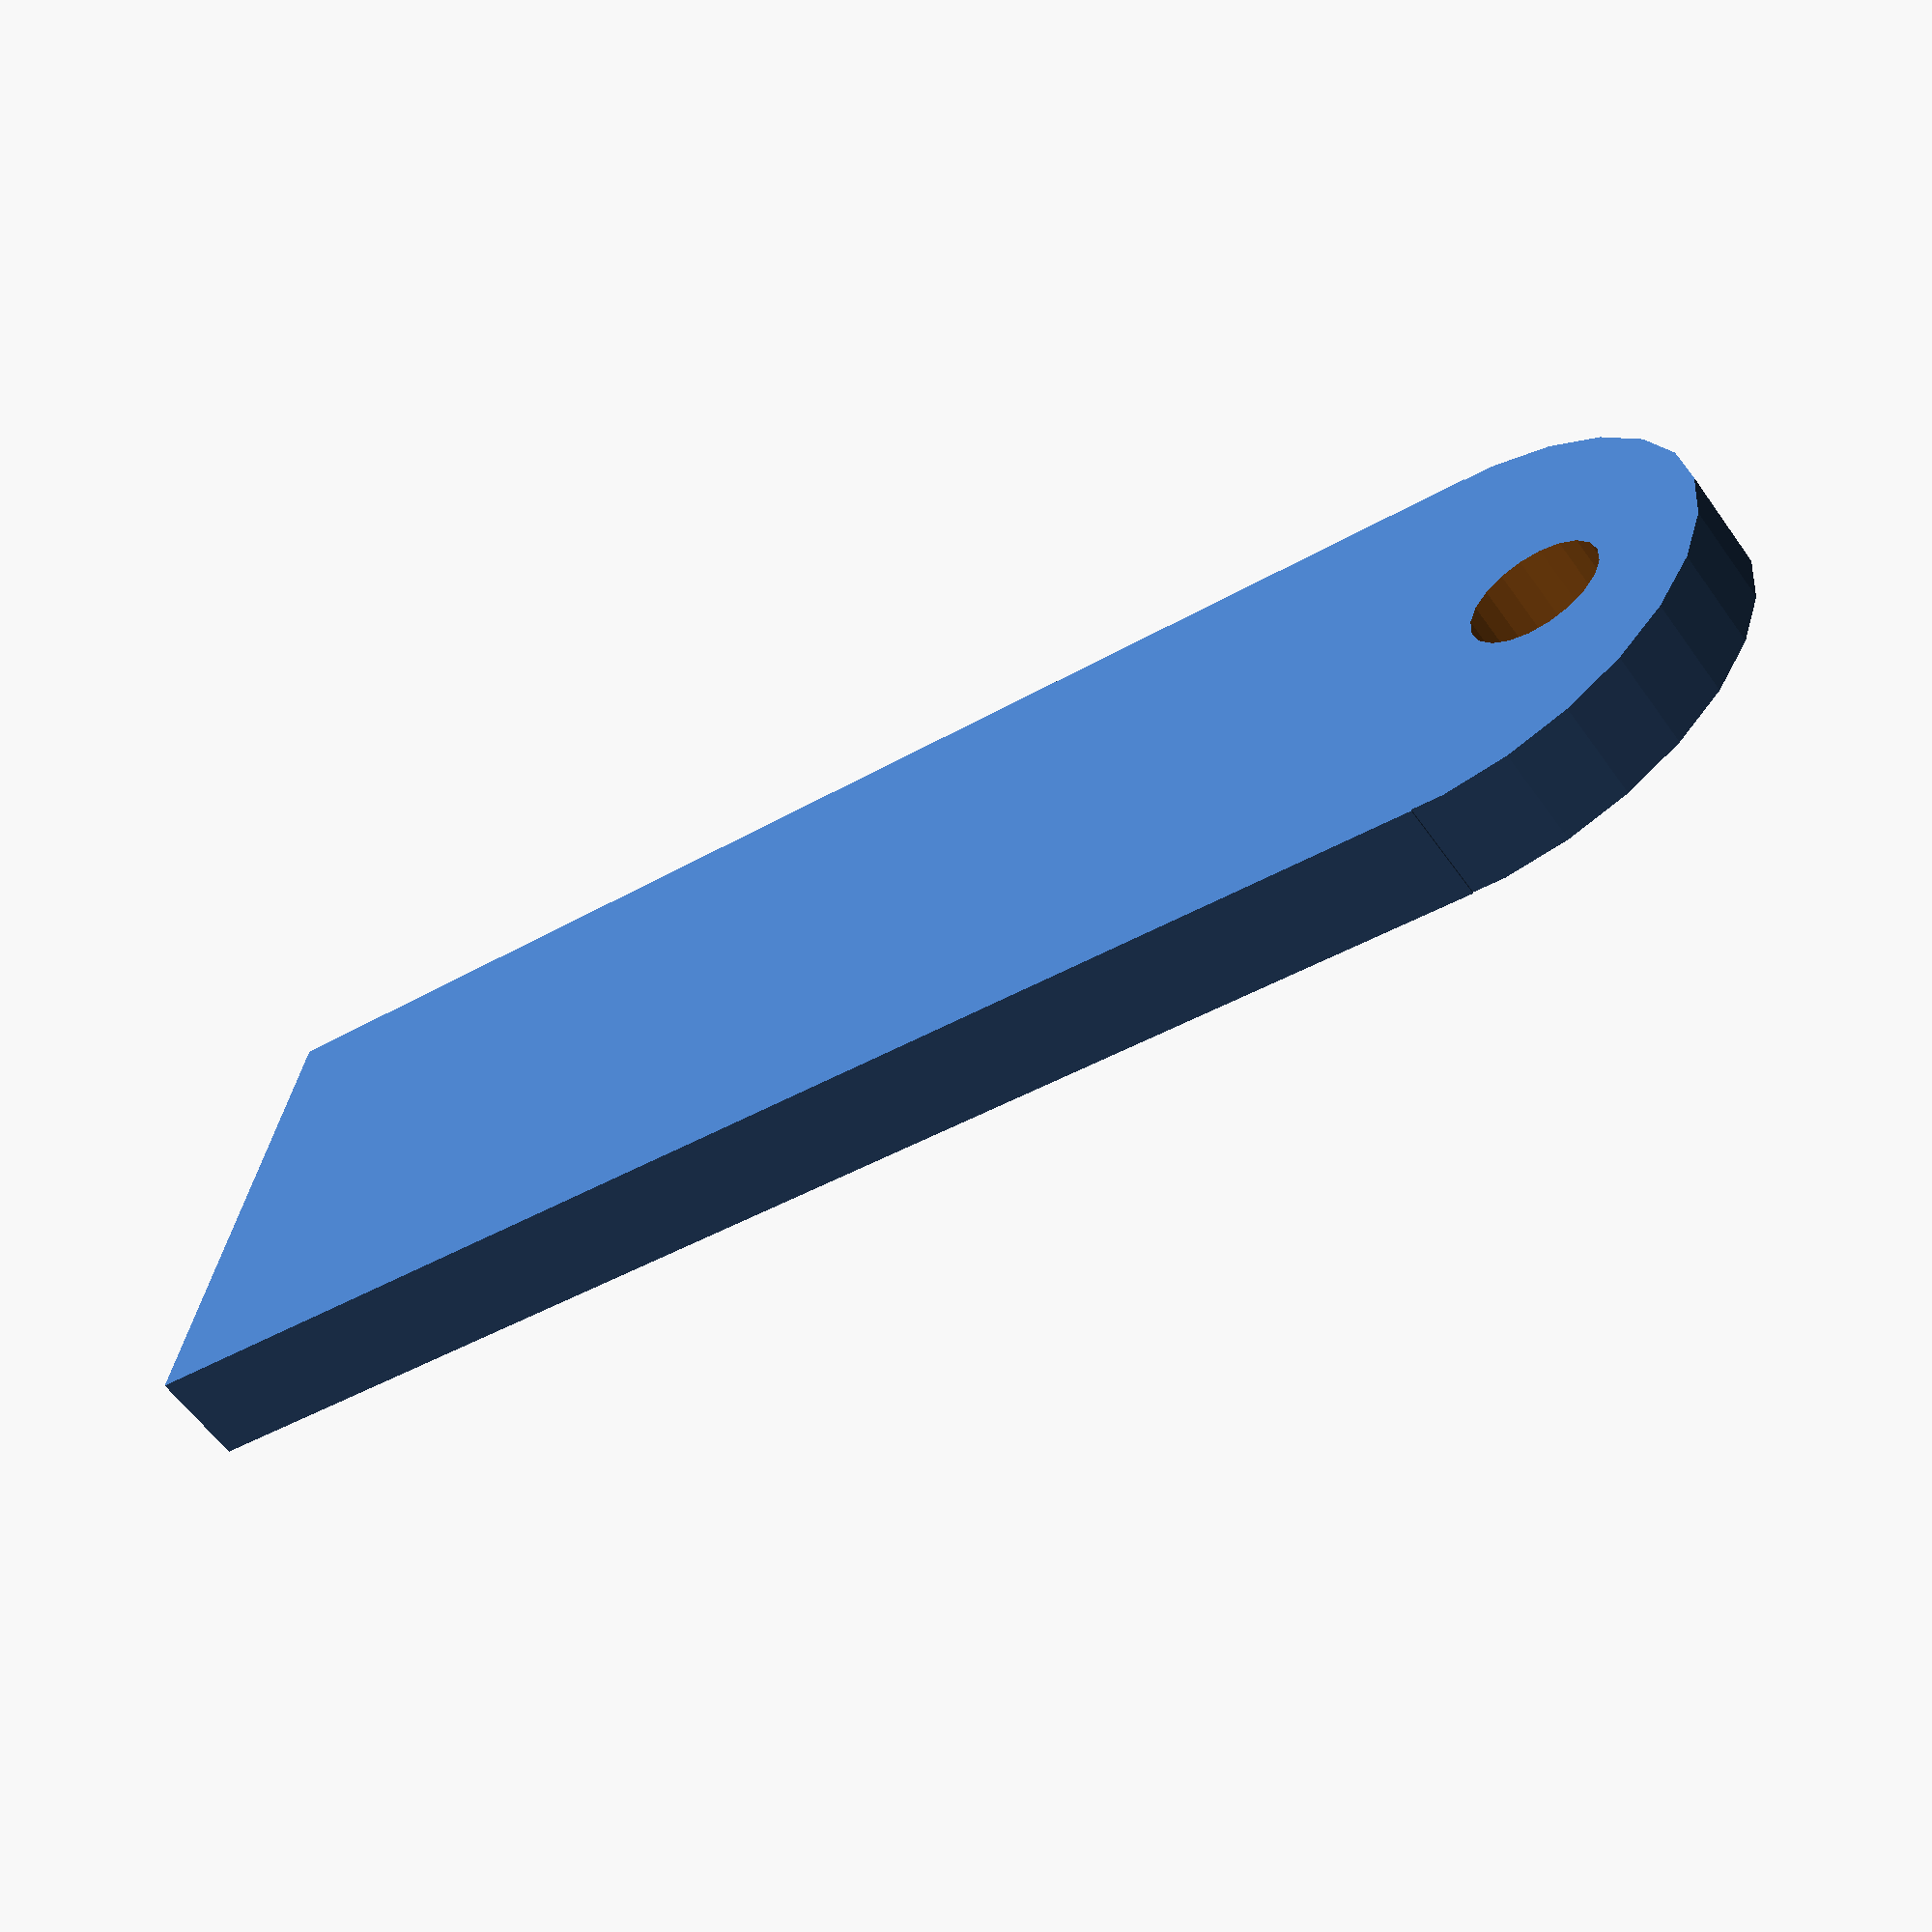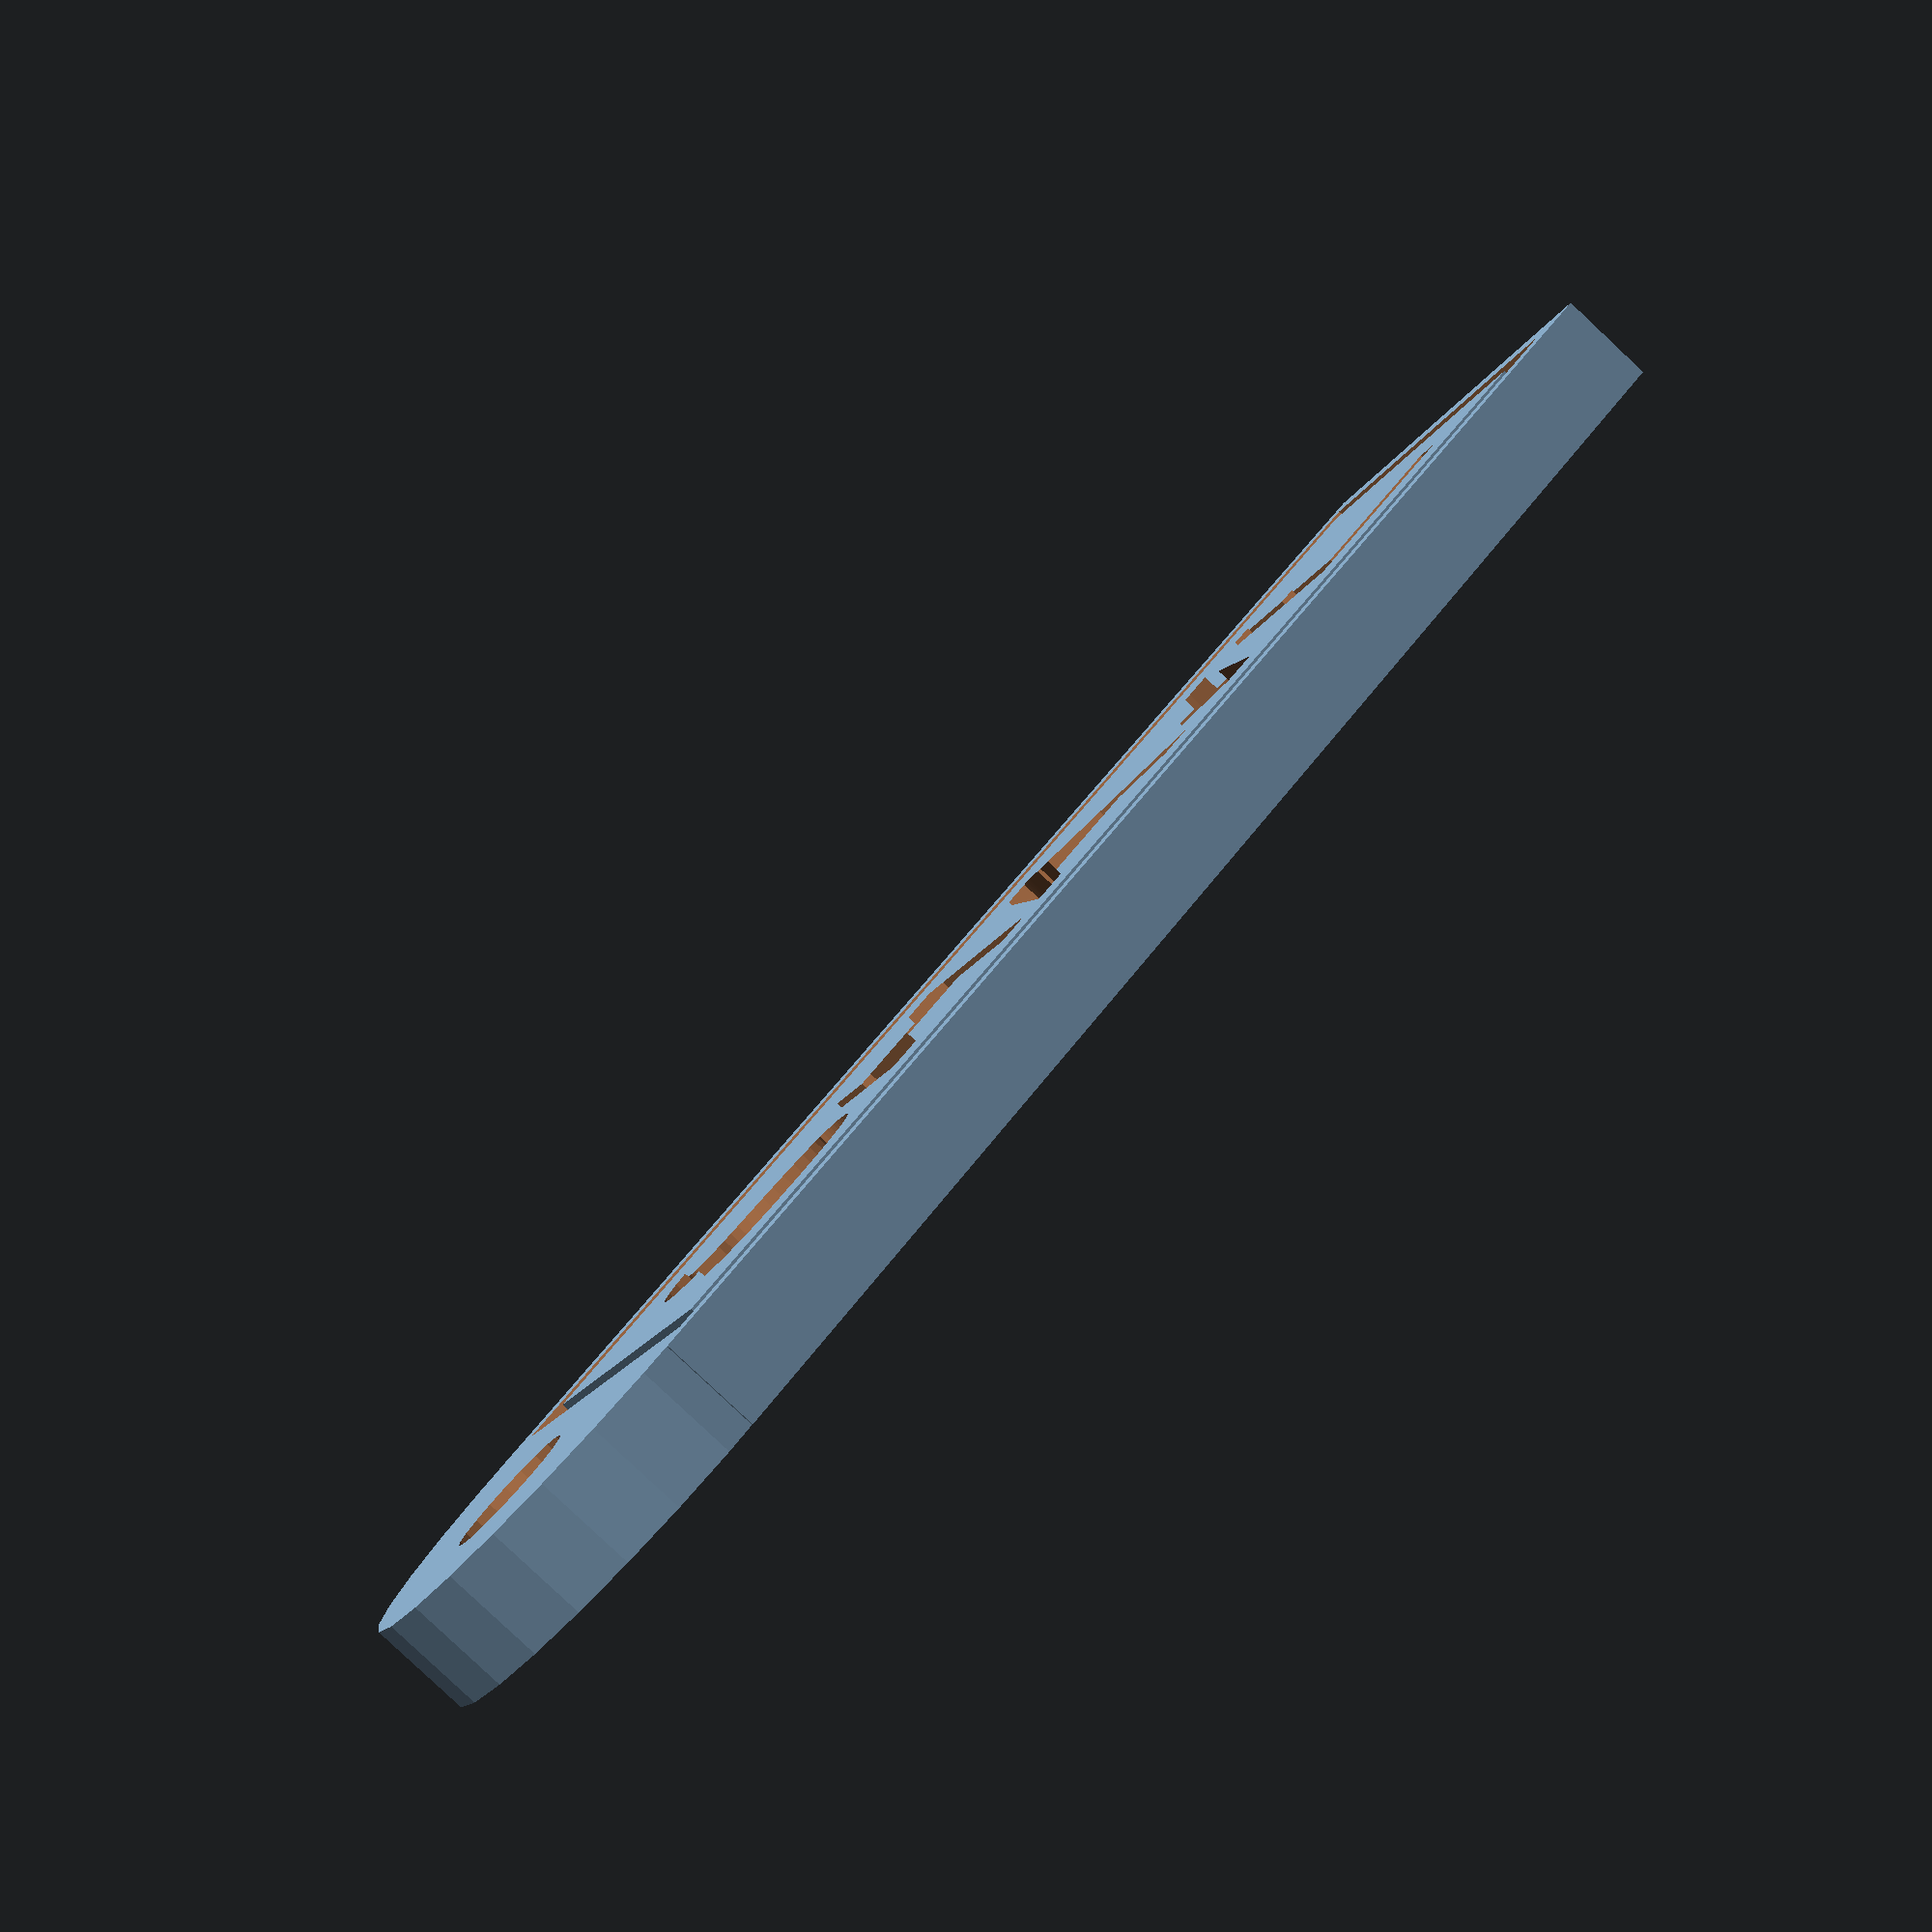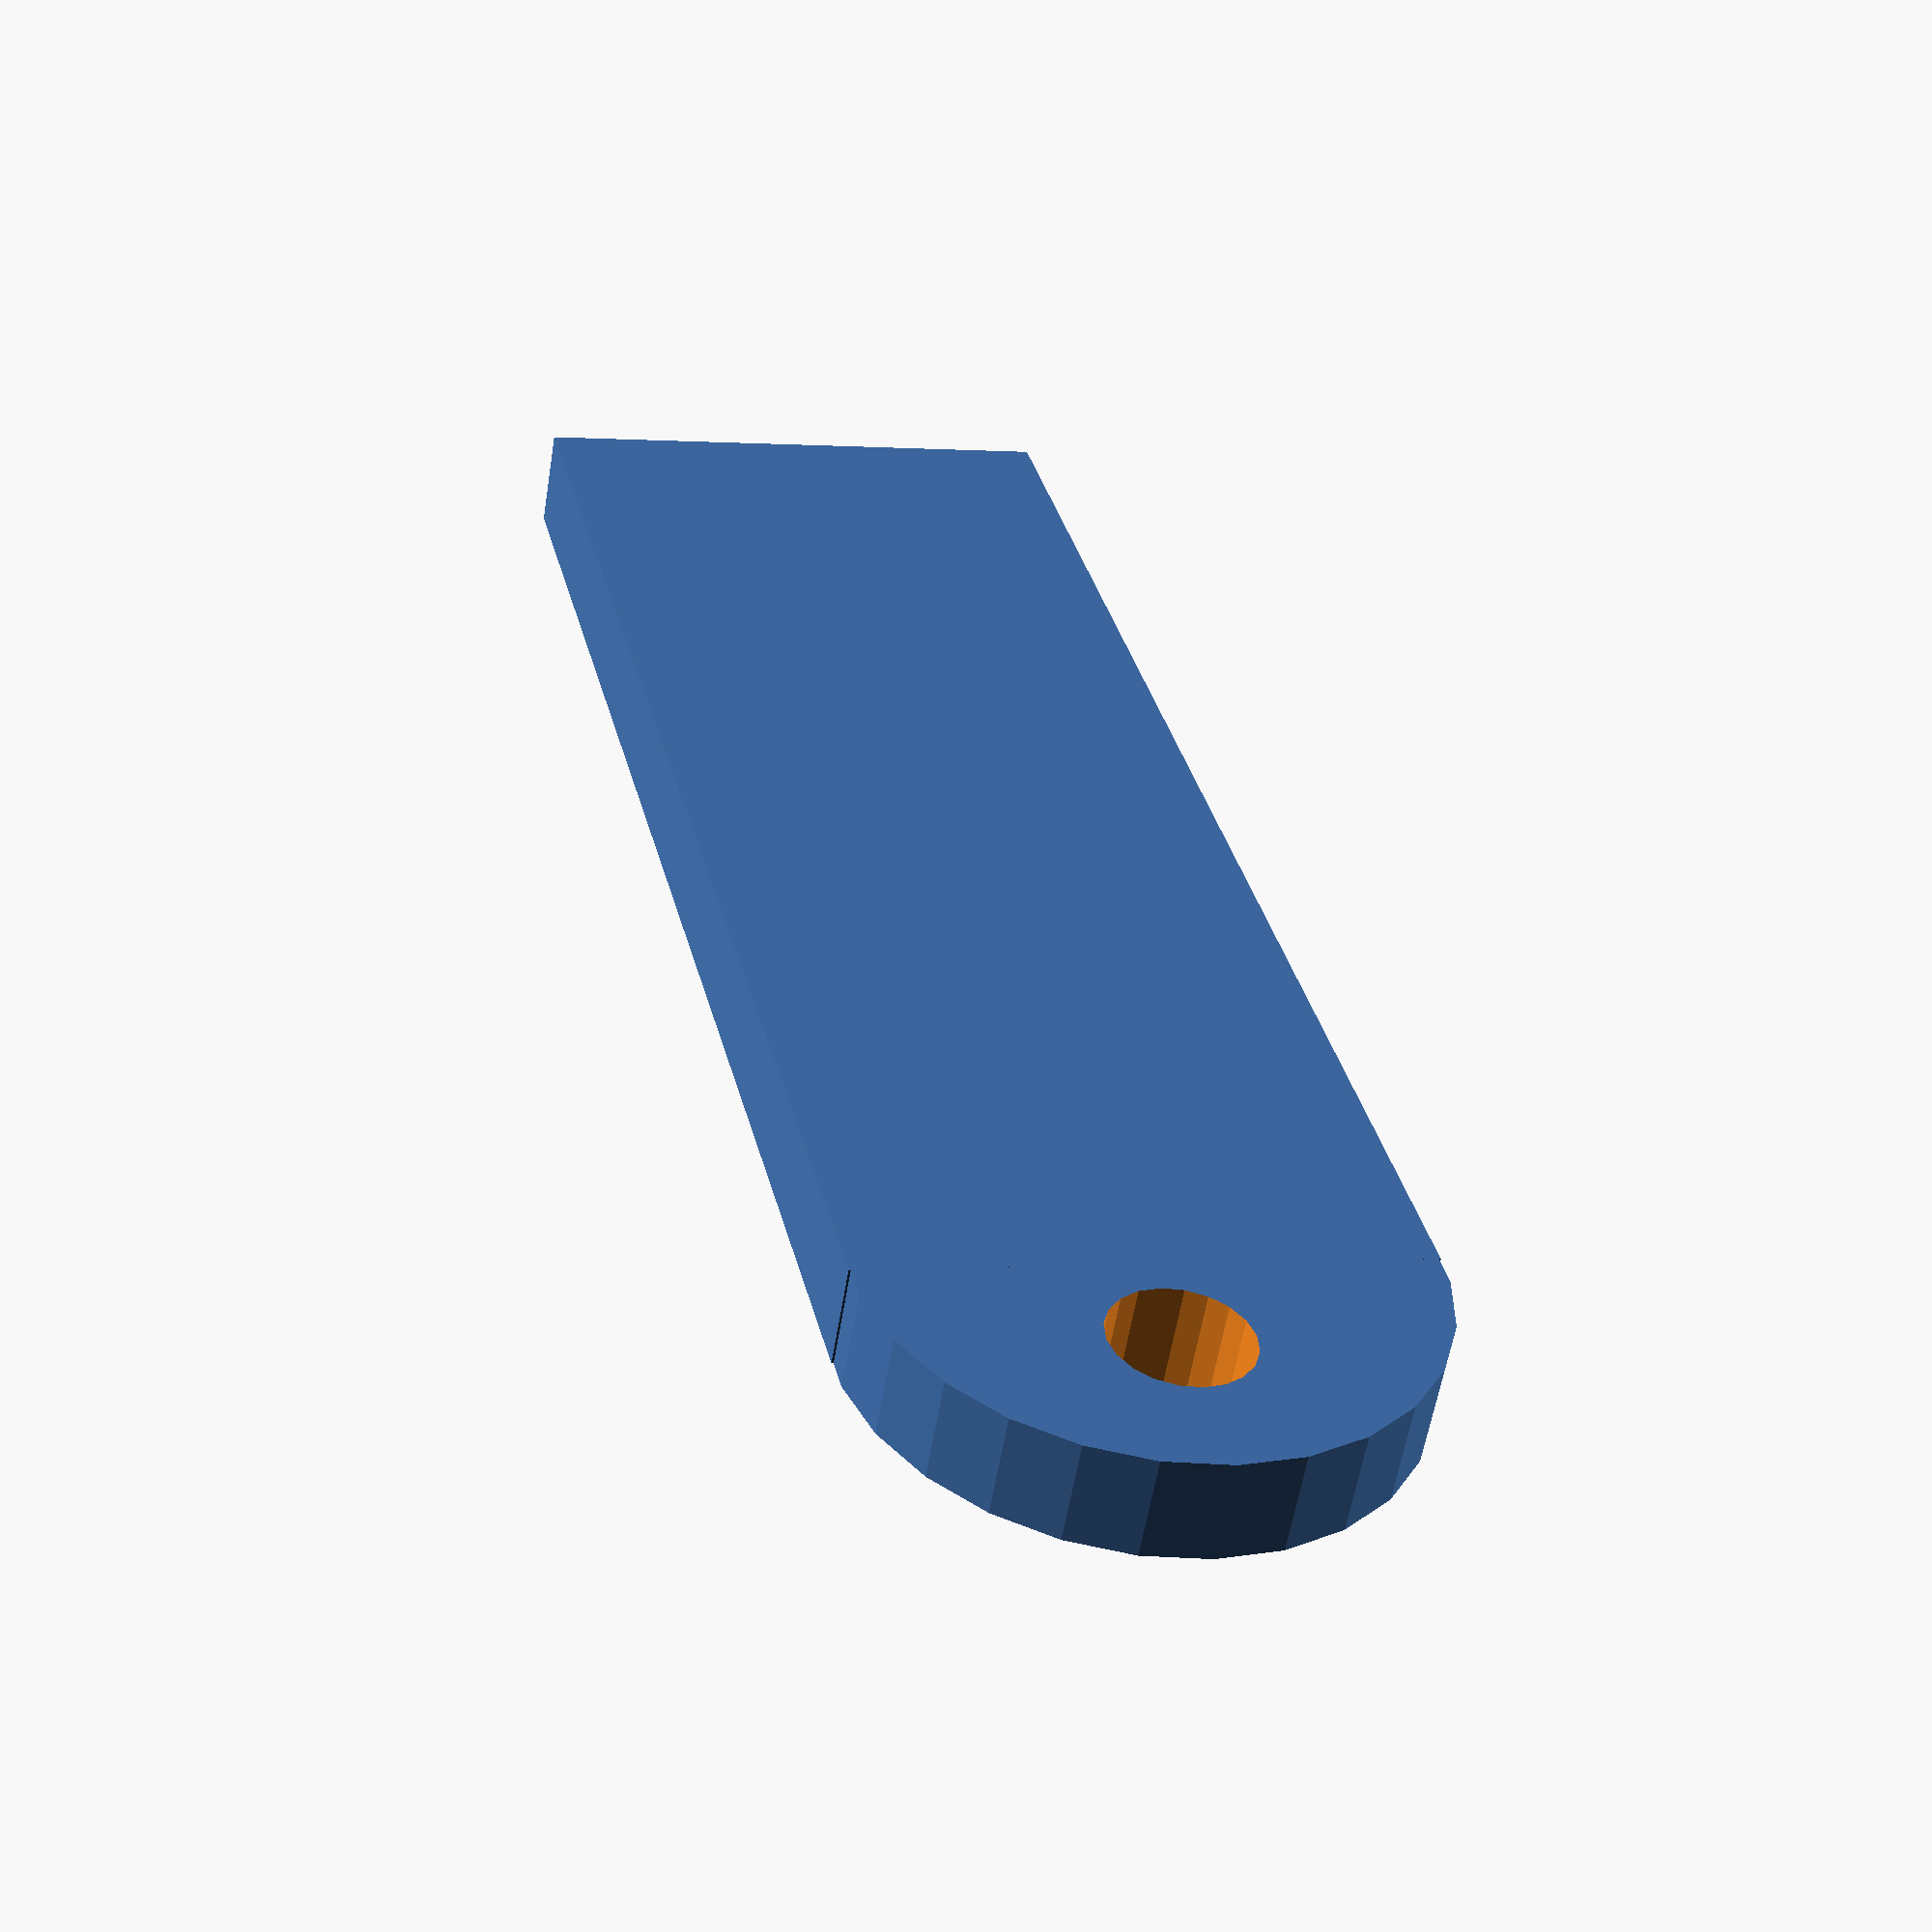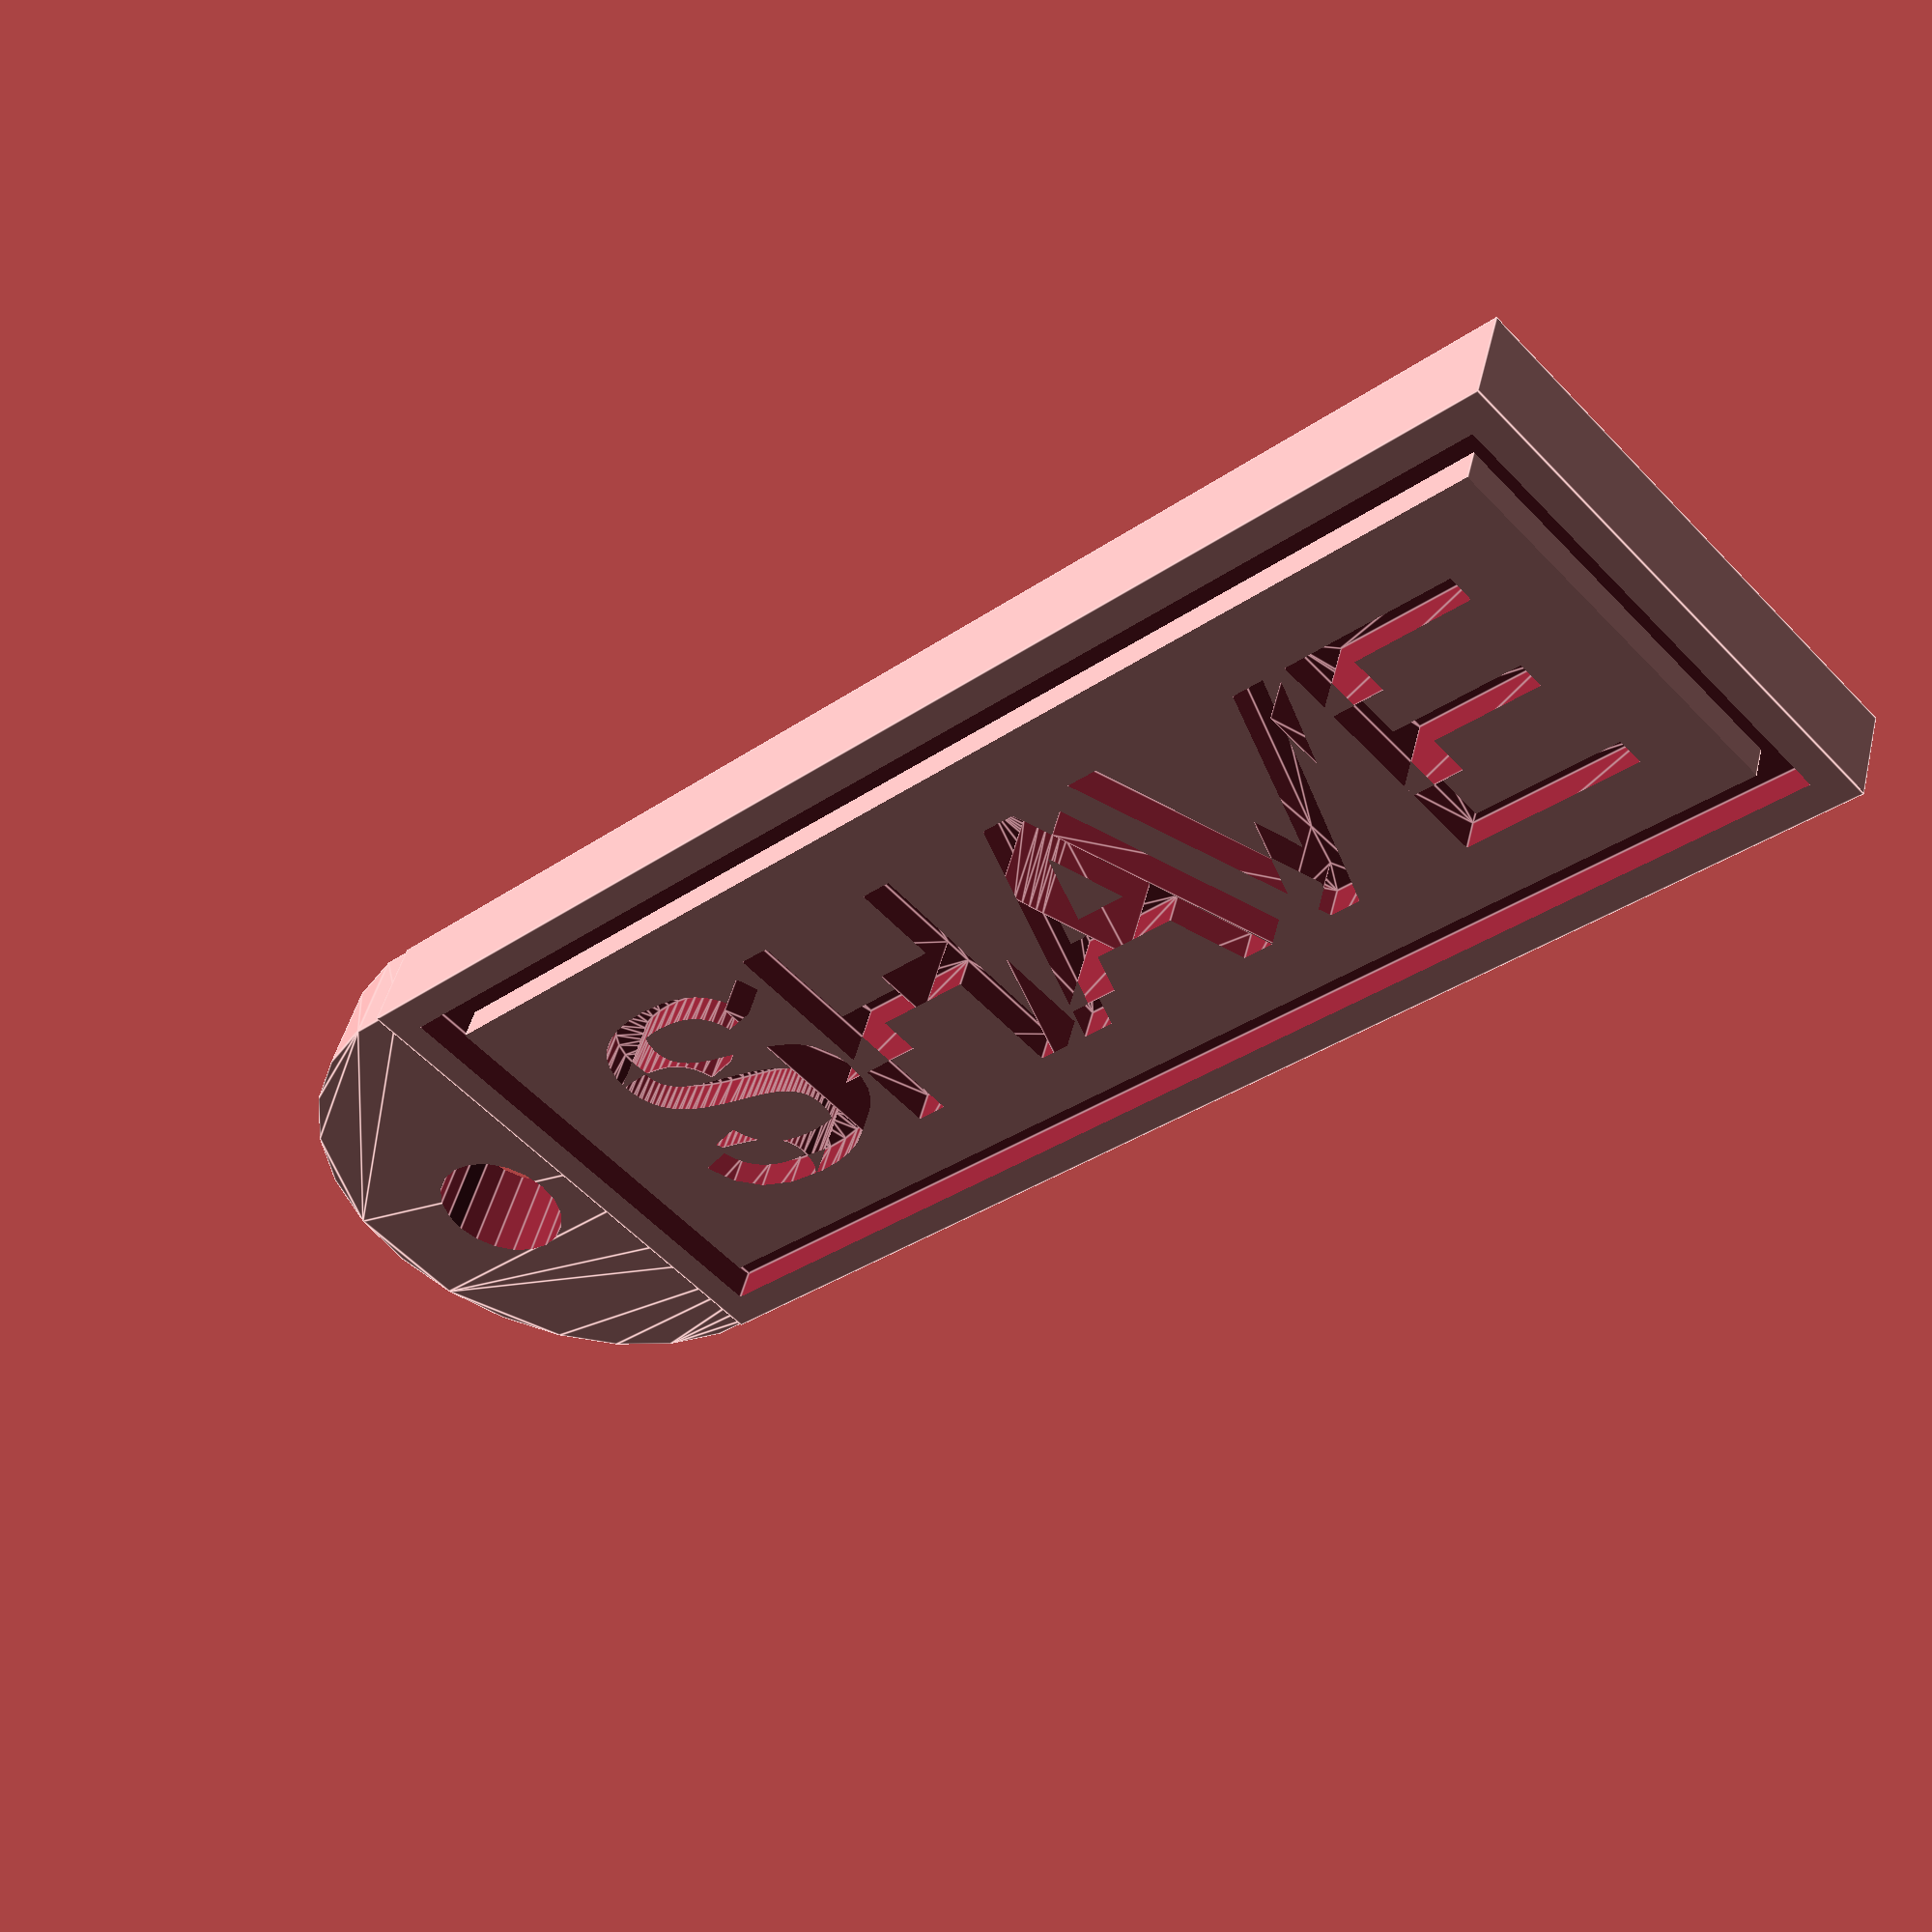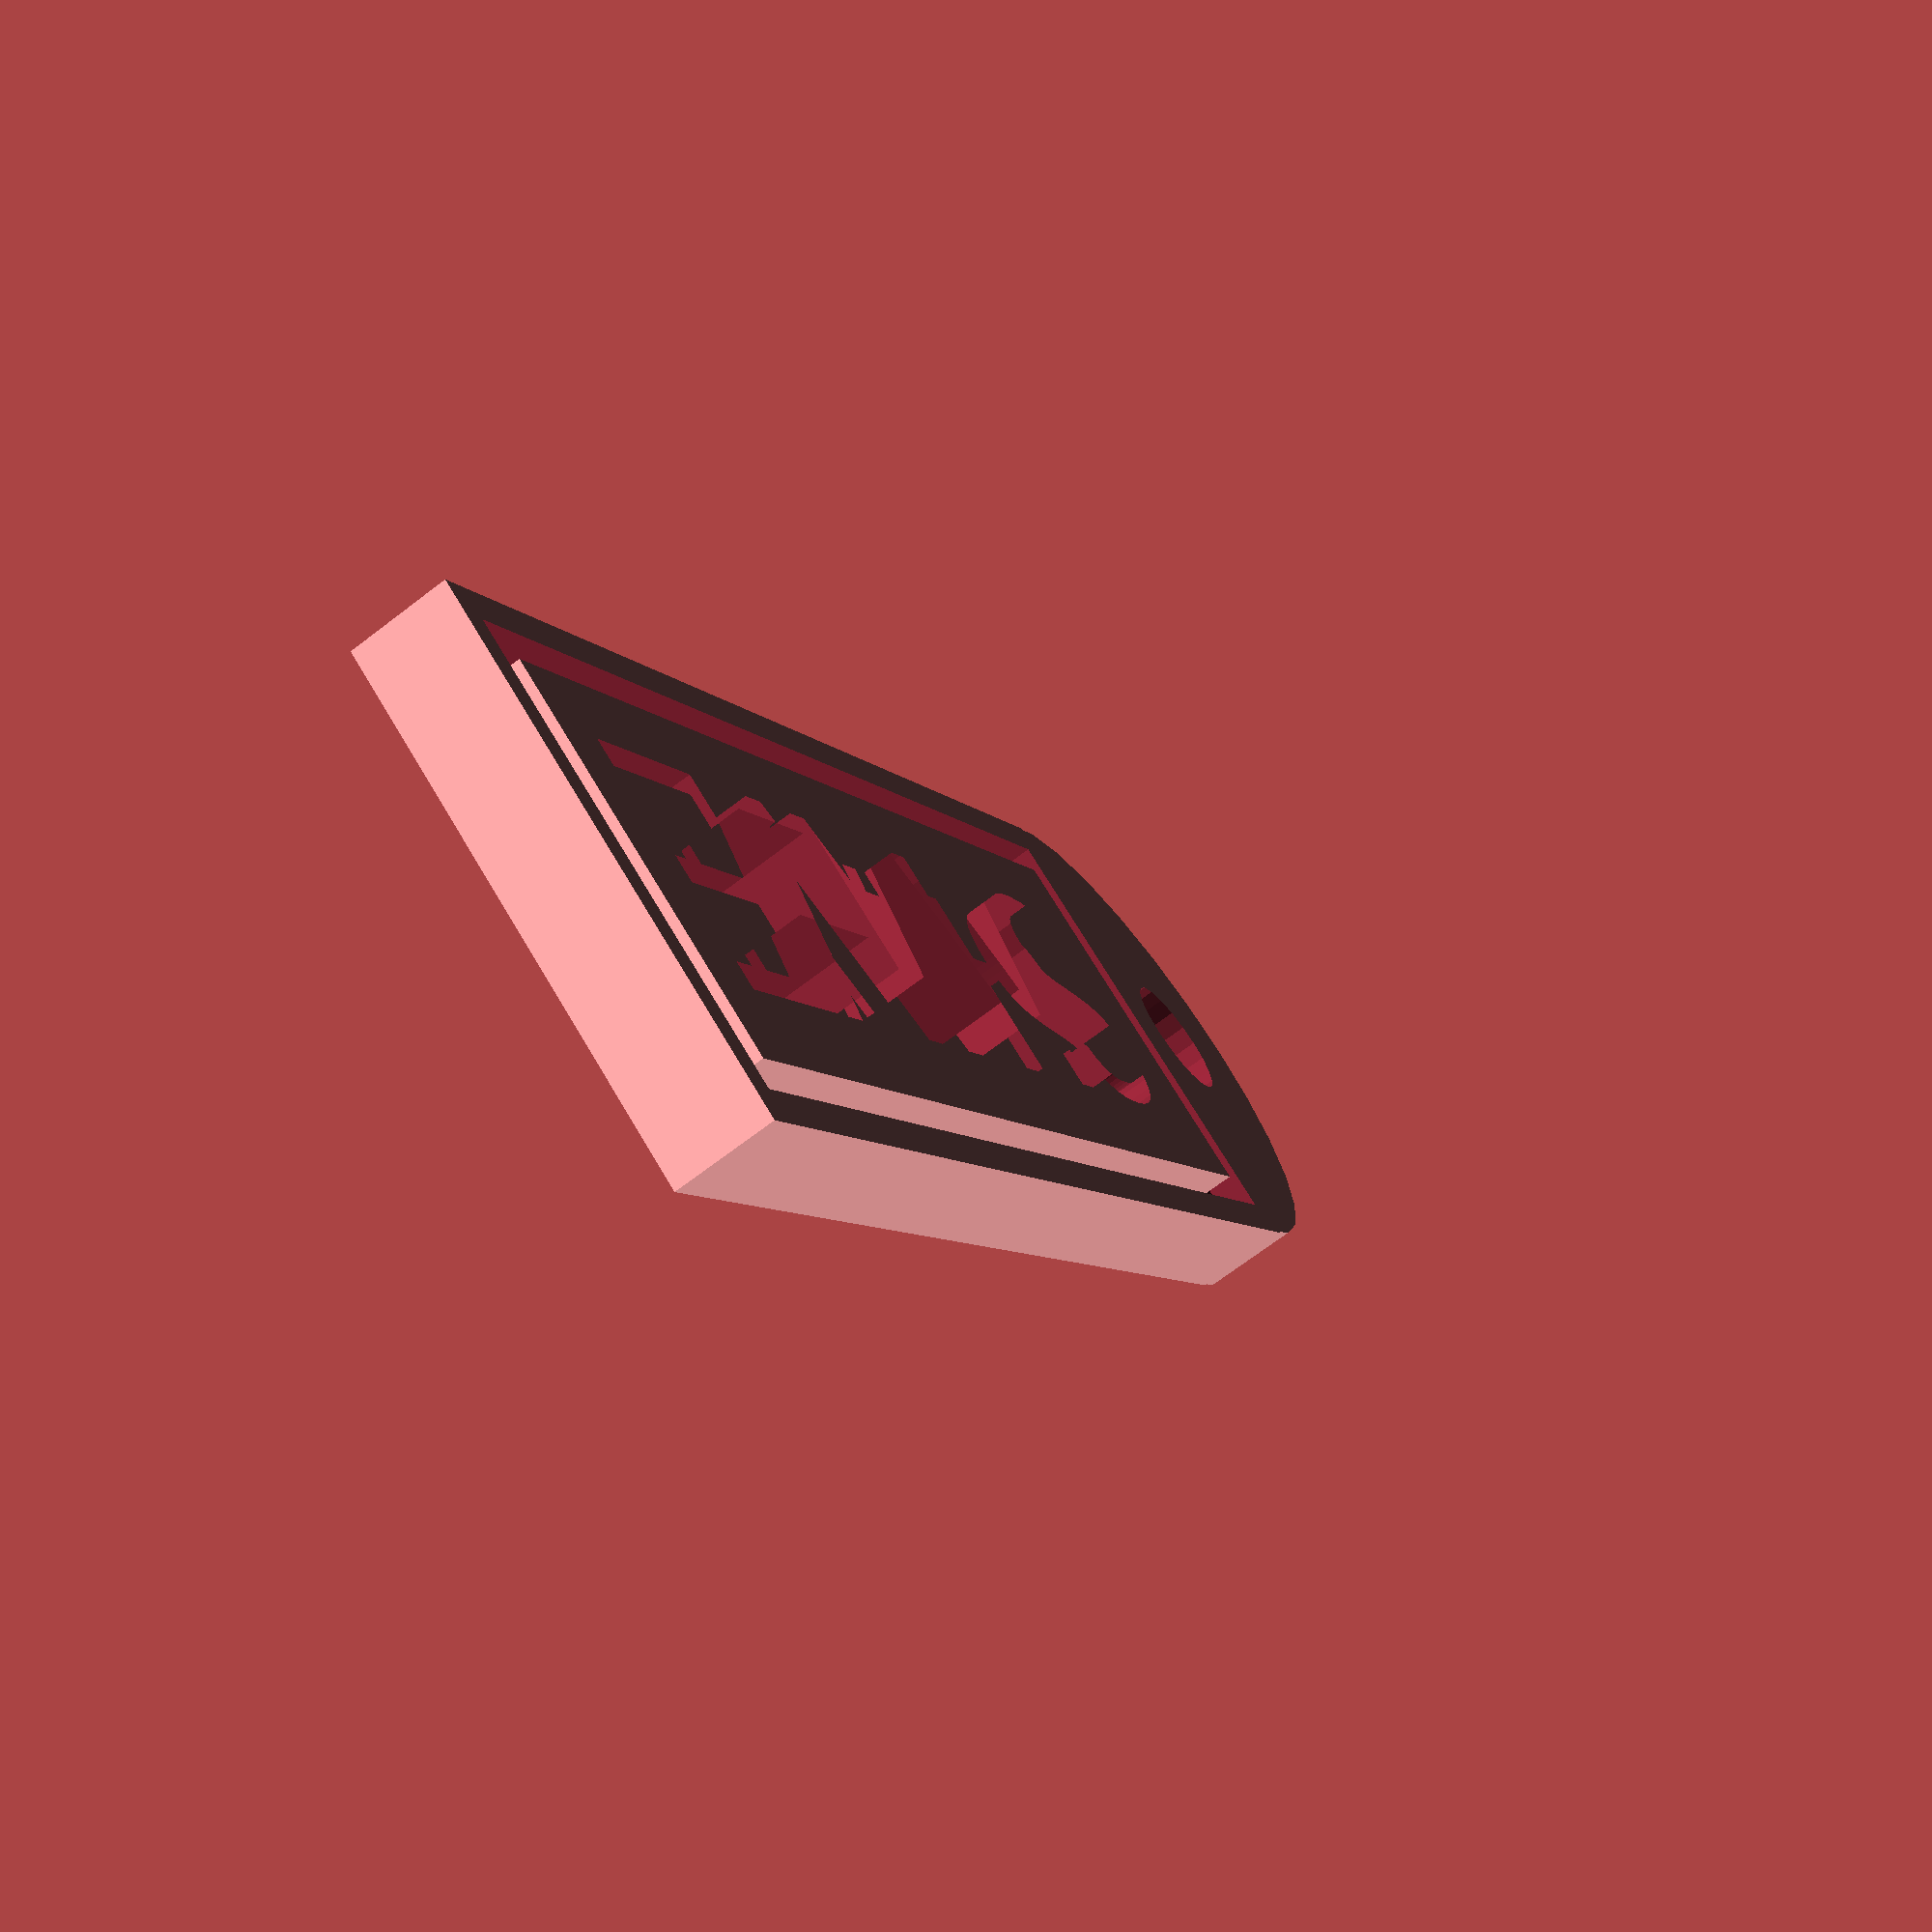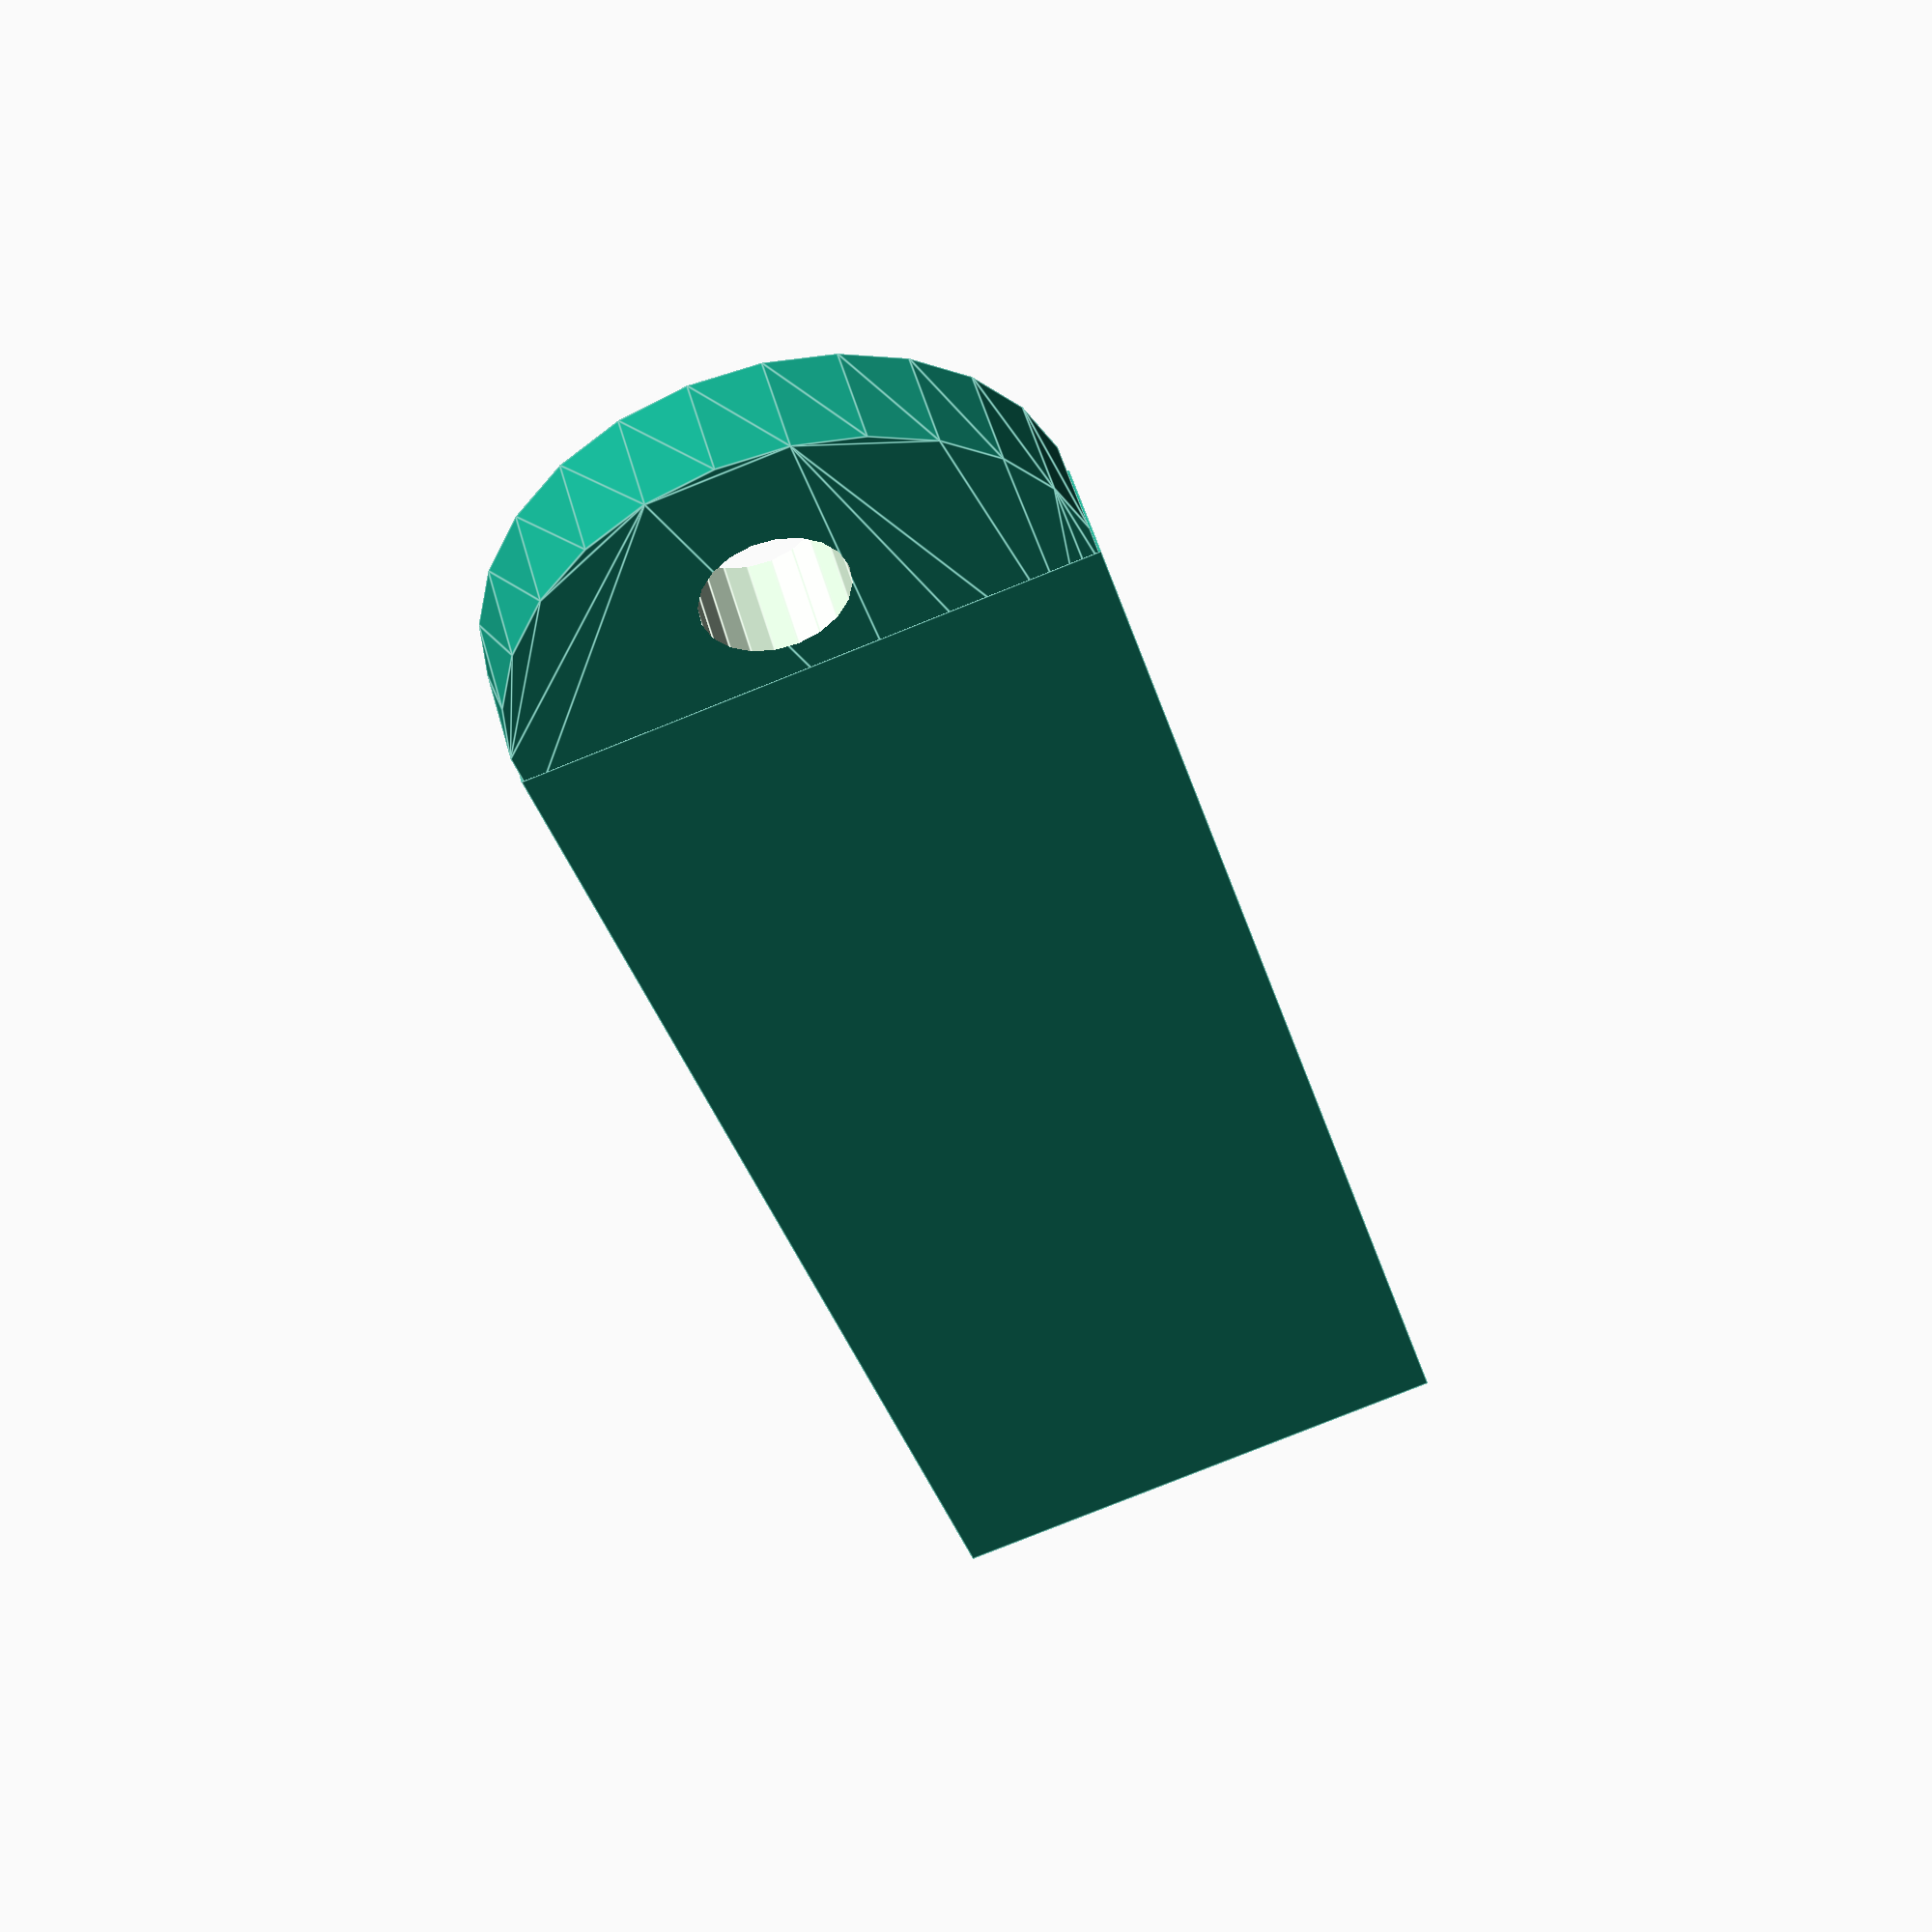
<openscad>
difference() {
    union() {
        translate([0, 8, 0])
            difference() {
                linear_extrude(3)
                    circle(d=16);
                translate([0, -8, -1])
                    cube([50, 16, 5]);
            }
        
        difference(){
            cube([44, 16, 3]);
            translate([4, 4, 2])
                linear_extrude(3)
                    text("SHAVE", size=8);
            
            translate([1, 1, 2])
            difference() {
                cube([42, 14, 5]);
                    translate([1, 1, -1])
                        cube([40, 12, 5]);
            }
        }
    }
    translate([-3, 8, -1])
        rotate([0, 0, 0])
            cylinder(h=10, d=4, $fn=20);
}
</openscad>
<views>
elev=58.6 azim=348.4 roll=215.0 proj=p view=solid
elev=84.2 azim=328.7 roll=46.8 proj=p view=wireframe
elev=236.9 azim=103.8 roll=9.2 proj=p view=solid
elev=133.9 azim=135.9 roll=166.6 proj=p view=edges
elev=69.7 azim=122.8 roll=307.5 proj=p view=wireframe
elev=129.0 azim=285.9 roll=15.0 proj=p view=edges
</views>
